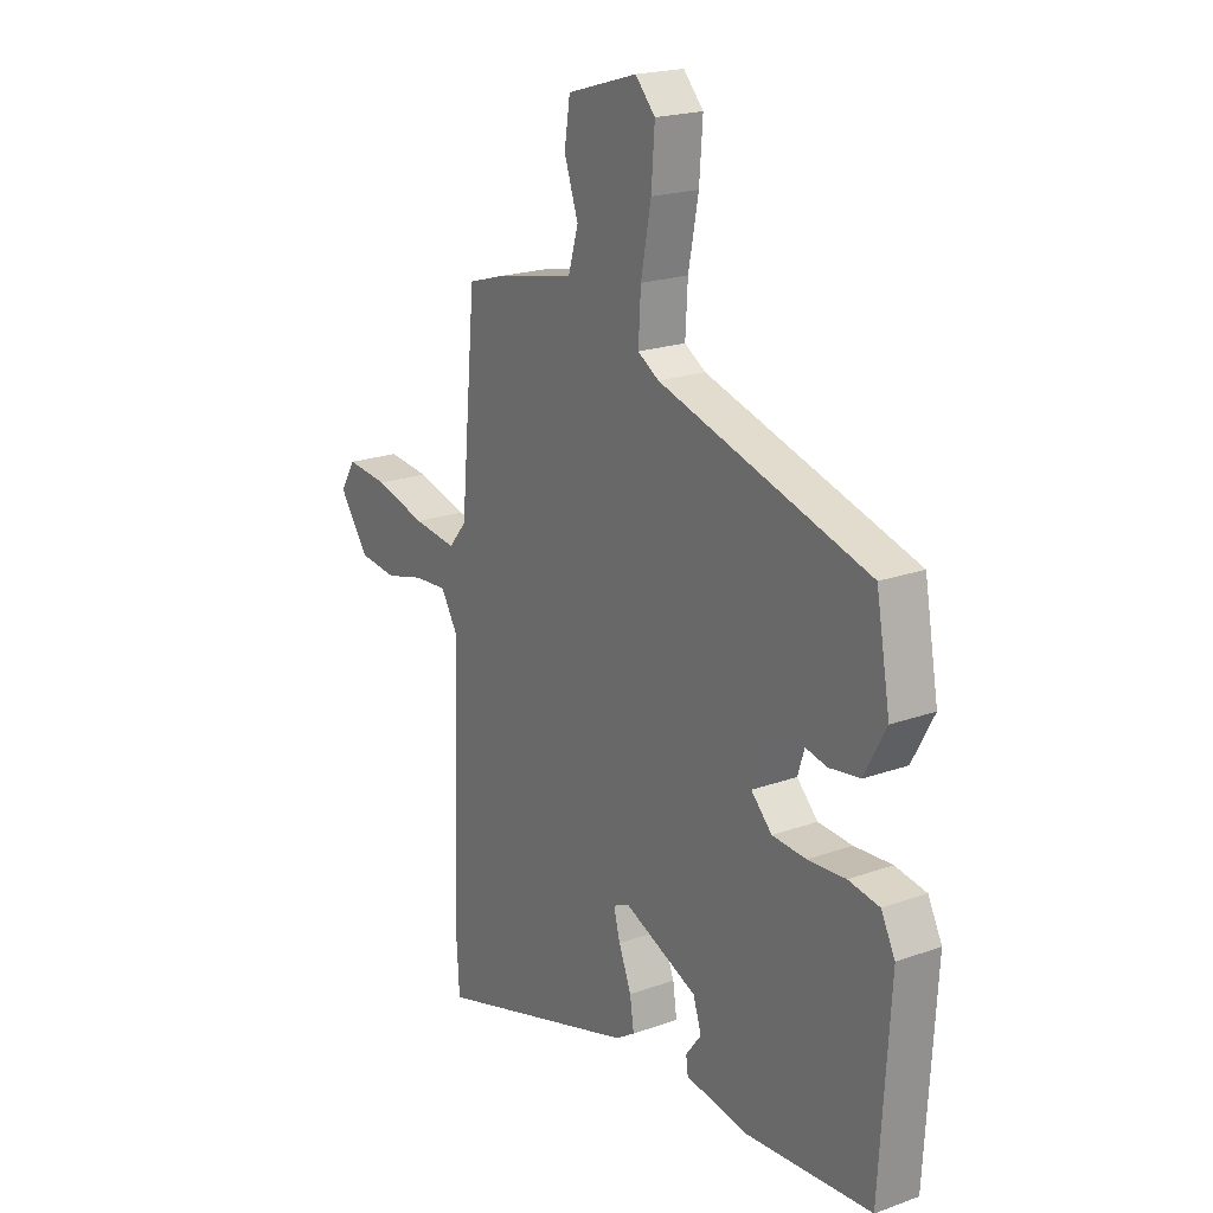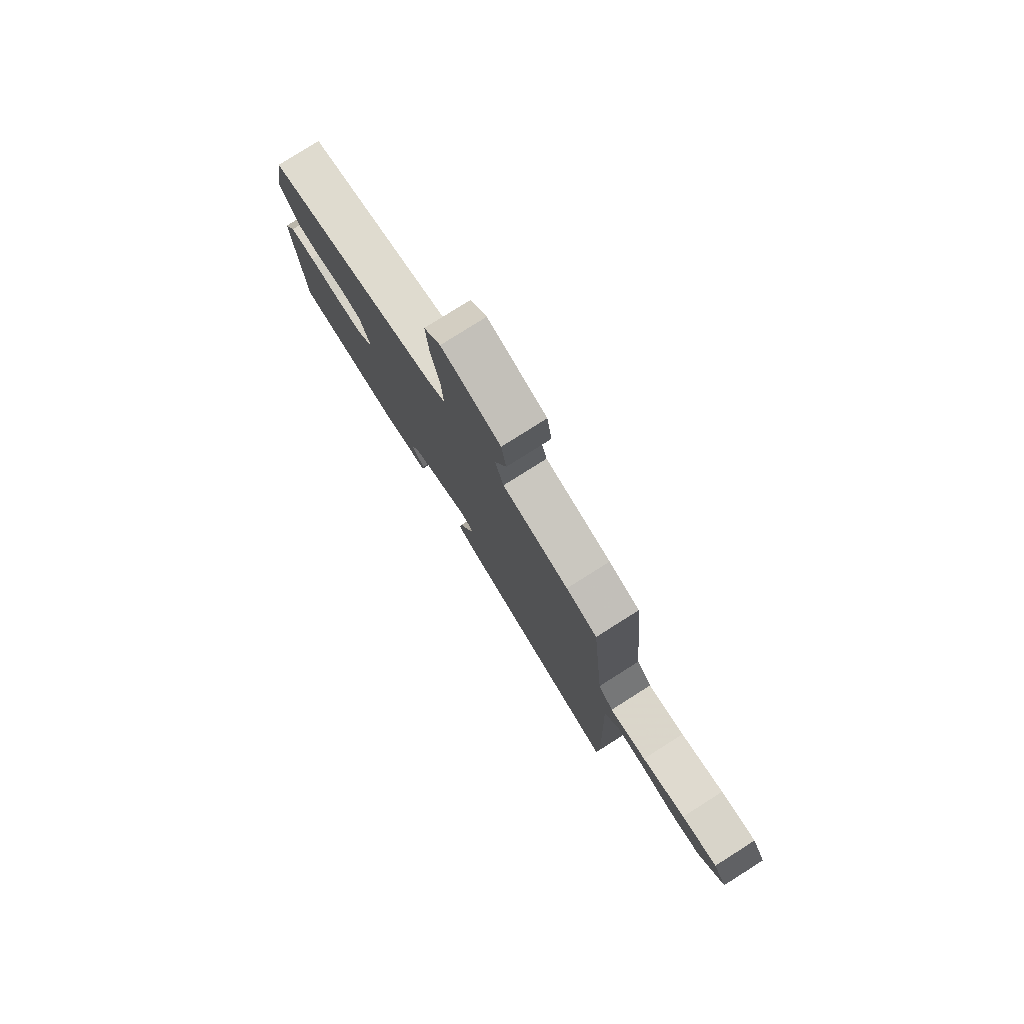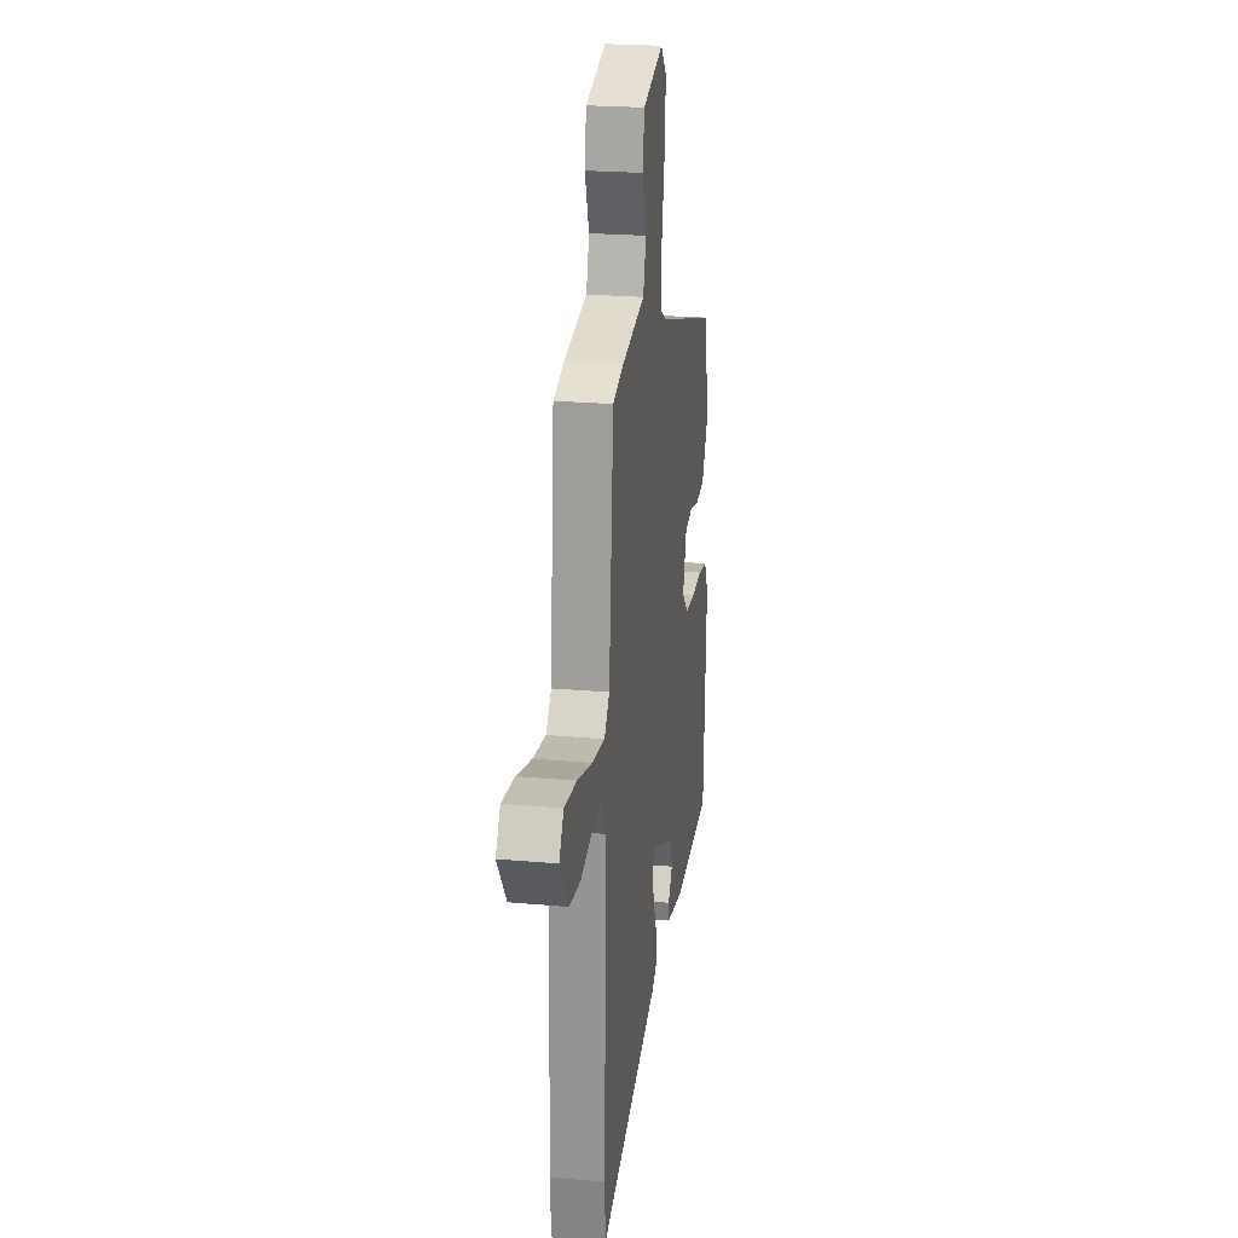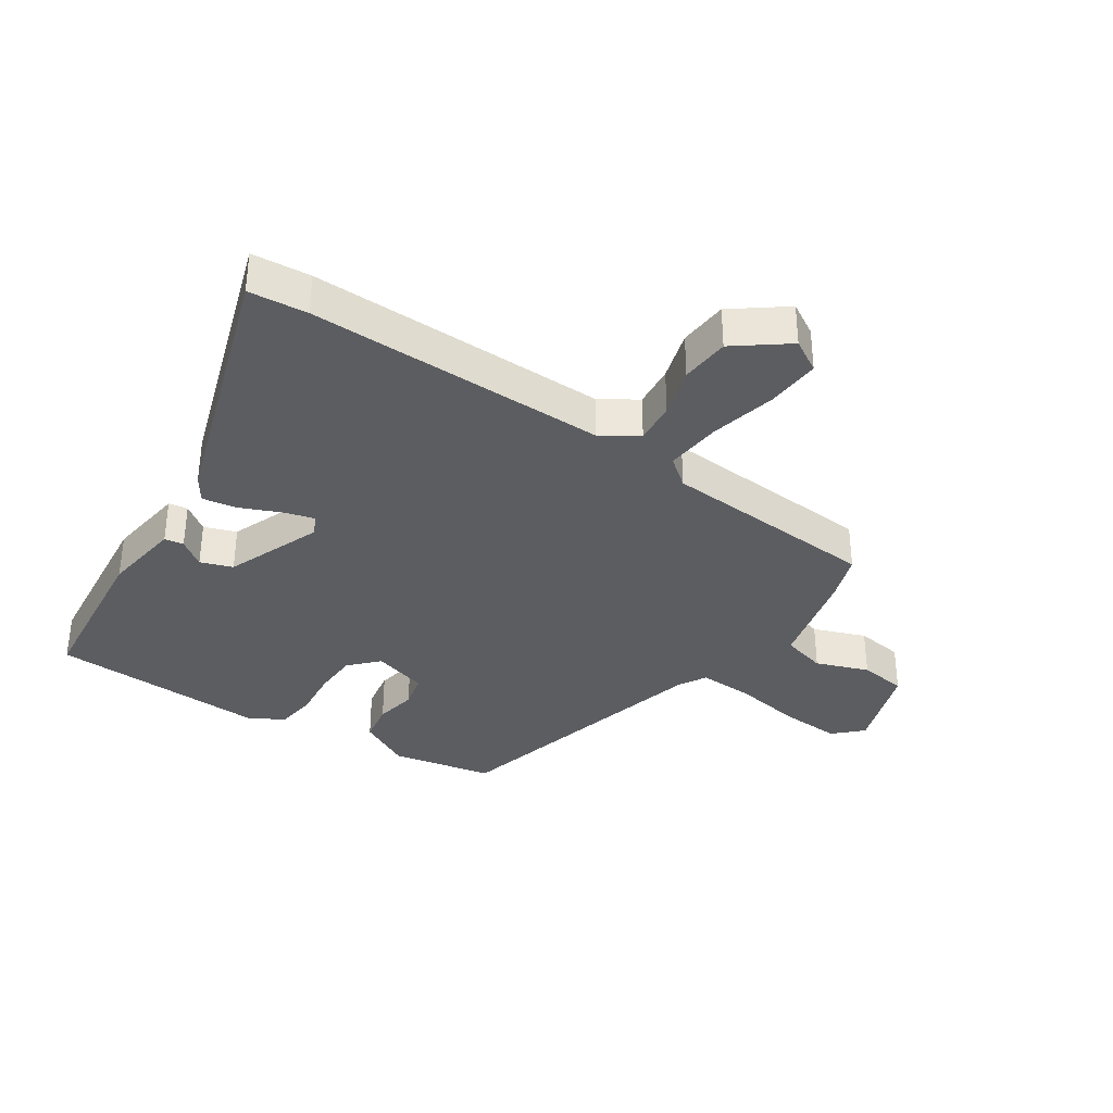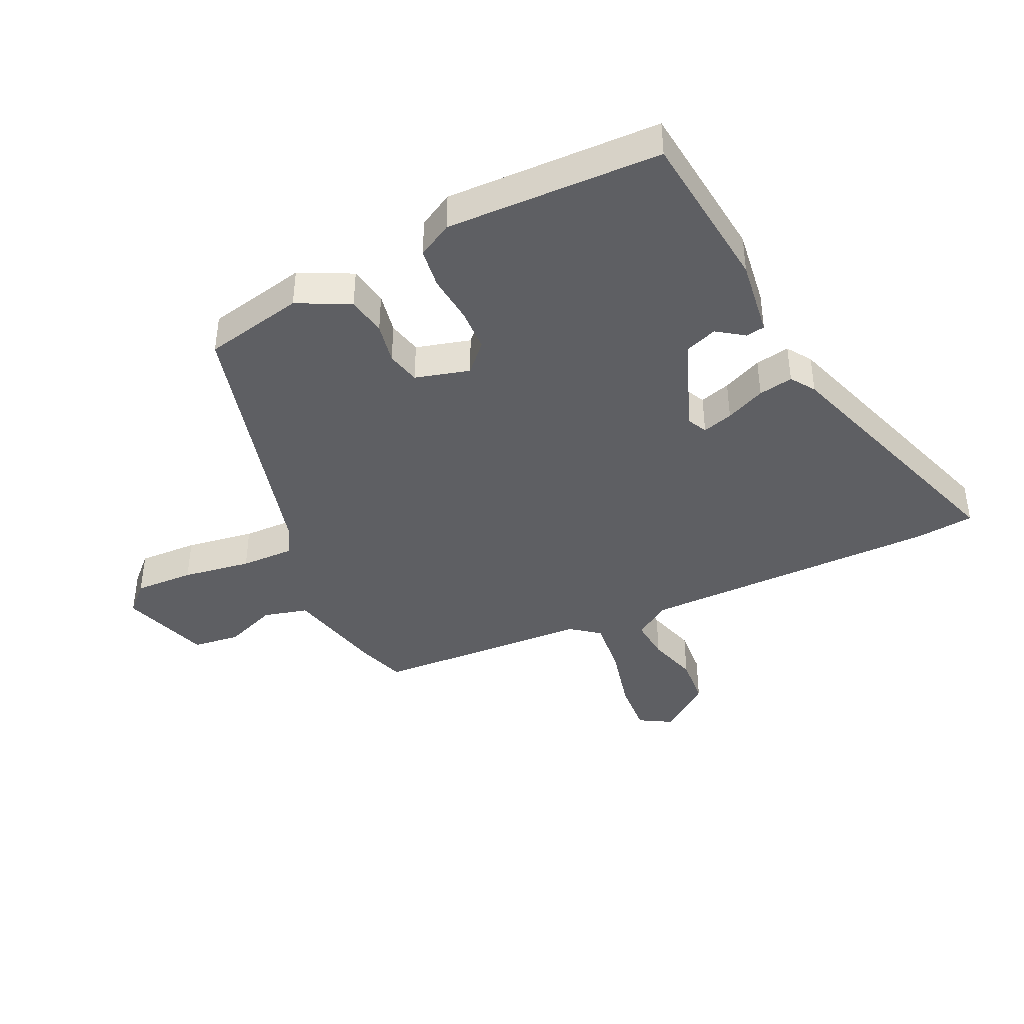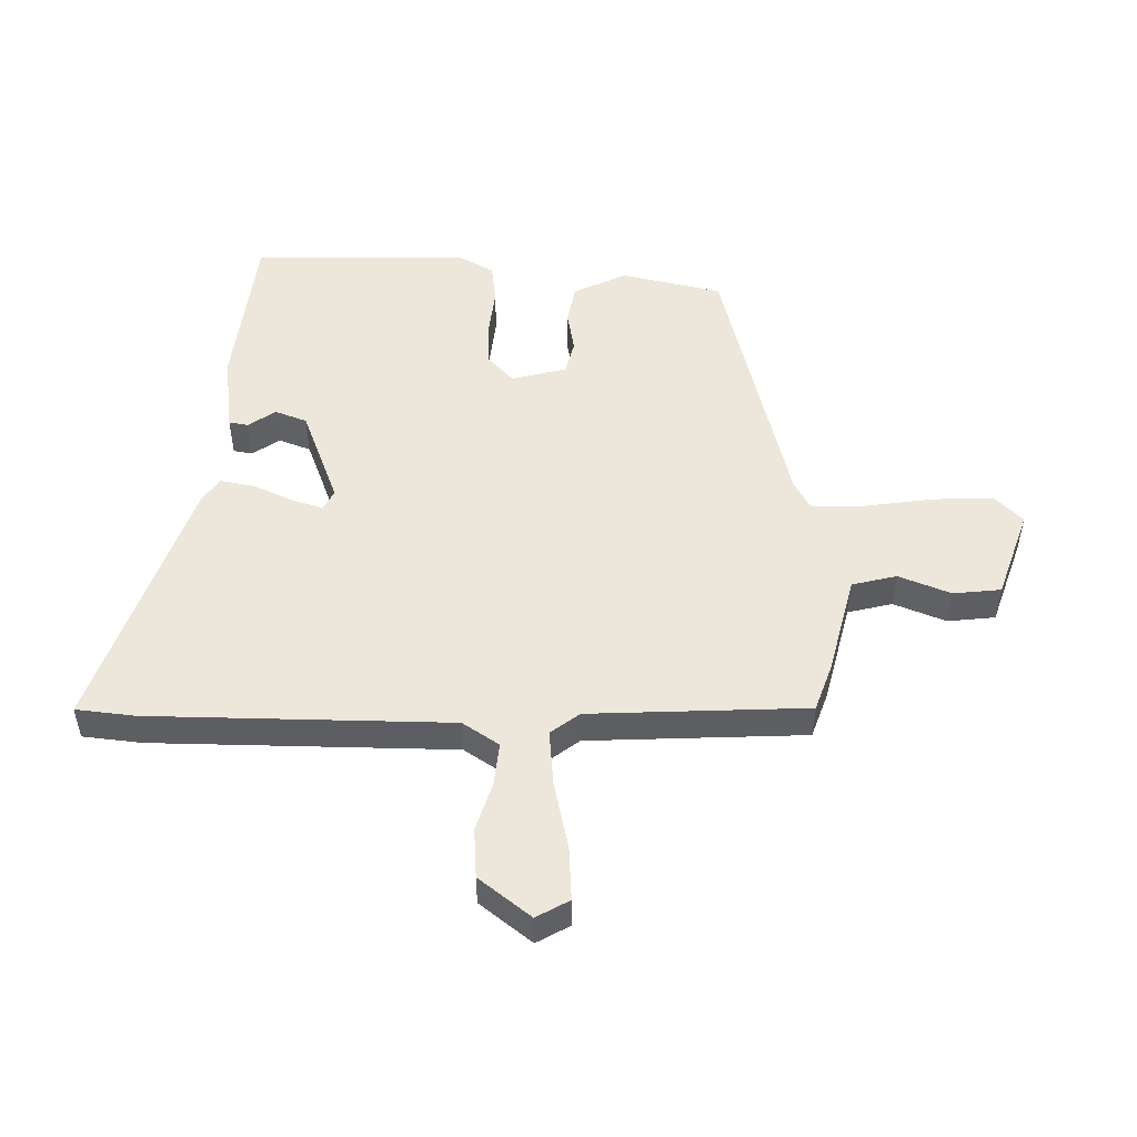
<metadata>
{"format":"obj","ext":"obj","renderer":"f3d","projection":"perspective","resolution":1024,"background":"white","views":[{"elev":20.2,"azim":56.5,"up":"+Z"},{"elev":79.2,"azim":-122.3,"up":"+Z"},{"elev":23.1,"azim":-81.3,"up":"+Z"},{"elev":-35.8,"azim":-122.0,"up":"+Y"},{"elev":-41.2,"azim":117.3,"up":"+Y"},{"elev":51.0,"azim":-86.5,"up":"+Y"}]}
</metadata>
<code>
v 0.448 0.07 0.354
v 0.477 0.07 0.191
v 0.432 0.07 0.108
v 0.368 0.07 0.099
v 0.302 0.07 0.114
v 0.247 0.07 0.103
v 0.22 0.07 0.016
v 0.263 0.07 -0.028
v 0.333 0.07 -0.033
v 0.411 0.07 -0.028
v 0.475 0.07 -0.039
v 0.504 0.07 -0.096
v 0.483 0.07 -0.443
v 0.219 0.07 -0.462
v 0.093 0.07 -0.44
v 0.089 0.07 -0.409
v 0.121 0.07 -0.367
v 0.104 0.07 -0.315
v -0.048 0.07 -0.249
v -0.081 0.07 -0.264
v -0.068 0.07 -0.314
v -0.042 0.07 -0.379
v -0.034 0.07 -0.435
v -0.074 0.07 -0.46
v -0.495 0.07 -0.584
v -0.501 0.07 -0.489
v -0.484 0.07 -0.006
v -0.52 0.07 0.054
v -0.588 0.07 0.05
v -0.669 0.07 0.029
v -0.748 0.07 0.038
v -0.809 0.07 0.124
v -0.777 0.07 0.175
v -0.69 0.07 0.166
v -0.584 0.07 0.137
v -0.494 0.07 0.125
v -0.457 0.07 0.169
v -0.425 0.07 0.518
v -0.349 0.07 0.541
v -0.186 0.07 0.574
v -0.165 0.07 0.645
v -0.194 0.07 0.73
v -0.182 0.07 0.806
v -0.037 0.07 0.849
v 0.004 0.07 0.804
v -0.003 0.07 0.708
v -0.024 0.07 0.598
v -0.029 0.07 0.511
v 0.015 0.07 0.484
v 0.448 0 0.354
v 0.477 0 0.191
v 0.432 0 0.108
v 0.368 0 0.099
v 0.302 0 0.114
v 0.247 0 0.103
v 0.22 0 0.016
v 0.263 0 -0.028
v 0.333 0 -0.033
v 0.411 0 -0.028
v 0.475 0 -0.039
v 0.504 0 -0.096
v 0.483 0 -0.443
v 0.219 0 -0.462
v 0.093 0 -0.44
v 0.089 0 -0.409
v 0.121 0 -0.367
v 0.104 0 -0.315
v -0.048 0 -0.249
v -0.081 0 -0.264
v -0.068 0 -0.314
v -0.042 0 -0.379
v -0.034 0 -0.435
v -0.074 0 -0.46
v -0.495 0 -0.584
v -0.501 0 -0.489
v -0.484 0 -0.006
v -0.52 0 0.054
v -0.588 0 0.05
v -0.669 0 0.029
v -0.748 0 0.038
v -0.809 0 0.124
v -0.777 0 0.175
v -0.69 0 0.166
v -0.584 0 0.137
v -0.494 0 0.125
v -0.457 0 0.169
v -0.425 0 0.518
v -0.349 0 0.541
v -0.186 0 0.574
v -0.165 0 0.645
v -0.194 0 0.73
v -0.182 0 0.806
v -0.037 0 0.849
v 0.004 0 0.804
v -0.003 0 0.708
v -0.024 0 0.598
v -0.029 0 0.511
v 0.015 0 0.484
f 44 45 46 47
f 44 47 48
f 41 42 43 44
f 40 41 44 48
f 37 38 39 40
f 37 40 48 49
f 32 33 34 35
f 32 35 36
f 29 30 31 32
f 28 29 32 36
f 27 28 36 37
f 21 22 23 24
f 20 21 24 25
f 14 15 16 17
f 14 17 18
f 13 14 18
f 12 13 18 19
f 9 10 11 12
f 8 9 12 19
f 2 3 4 5
f 2 5 6
f 1 2 6
f 49 1 6
f 37 49 6 7
f 20 25 26 27
f 19 20 27 37
f 7 8 19 37
f 96 95 94 93
f 97 96 93
f 93 92 91 90
f 97 93 90 89
f 89 88 87 86
f 98 97 89 86
f 84 83 82 81
f 85 84 81
f 81 80 79 78
f 85 81 78 77
f 86 85 77 76
f 73 72 71 70
f 74 73 70 69
f 66 65 64 63
f 67 66 63
f 67 63 62
f 68 67 62 61
f 61 60 59 58
f 68 61 58 57
f 54 53 52 51
f 55 54 51
f 55 51 50
f 55 50 98
f 56 55 98 86
f 76 75 74 69
f 86 76 69 68
f 86 68 57 56
f 1 50 51 2
f 2 51 52 3
f 3 52 53 4
f 4 53 54 5
f 5 54 55 6
f 6 55 56 7
f 7 56 57 8
f 8 57 58 9
f 9 58 59 10
f 10 59 60 11
f 11 60 61 12
f 12 61 62 13
f 13 62 63 14
f 14 63 64 15
f 15 64 65 16
f 16 65 66 17
f 17 66 67 18
f 18 67 68 19
f 19 68 69 20
f 20 69 70 21
f 21 70 71 22
f 22 71 72 23
f 23 72 73 24
f 24 73 74 25
f 25 74 75 26
f 26 75 76 27
f 27 76 77 28
f 28 77 78 29
f 29 78 79 30
f 30 79 80 31
f 31 80 81 32
f 32 81 82 33
f 33 82 83 34
f 34 83 84 35
f 35 84 85 36
f 36 85 86 37
f 37 86 87 38
f 38 87 88 39
f 39 88 89 40
f 40 89 90 41
f 41 90 91 42
f 42 91 92 43
f 43 92 93 44
f 44 93 94 45
f 45 94 95 46
f 46 95 96 47
f 47 96 97 48
f 48 97 98 49
f 49 98 50 1

</code>
